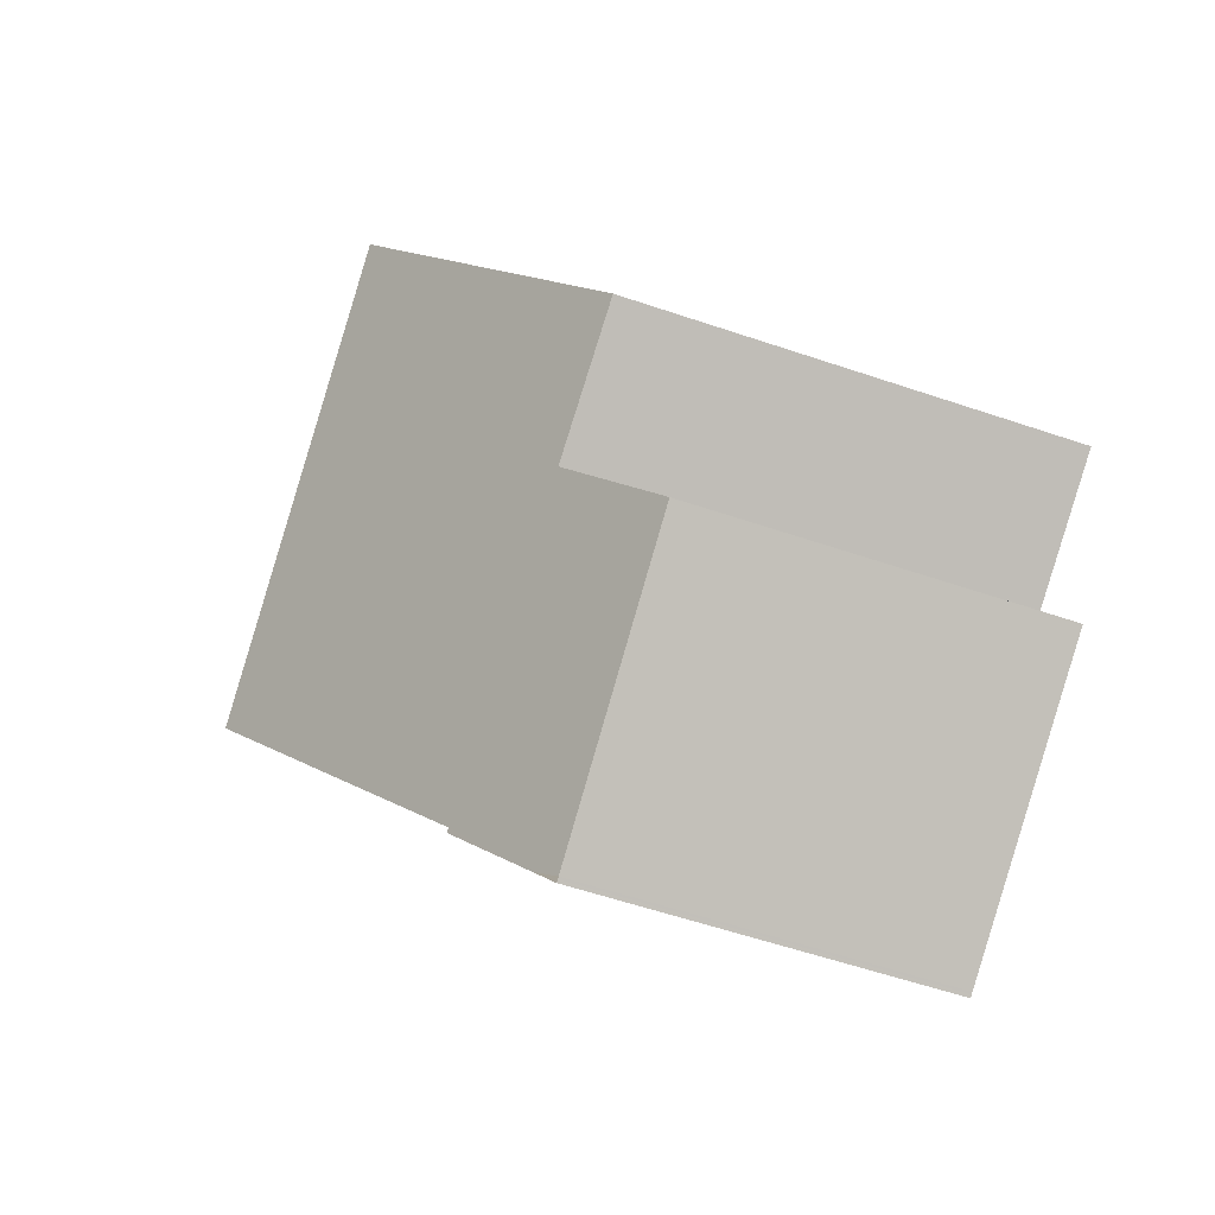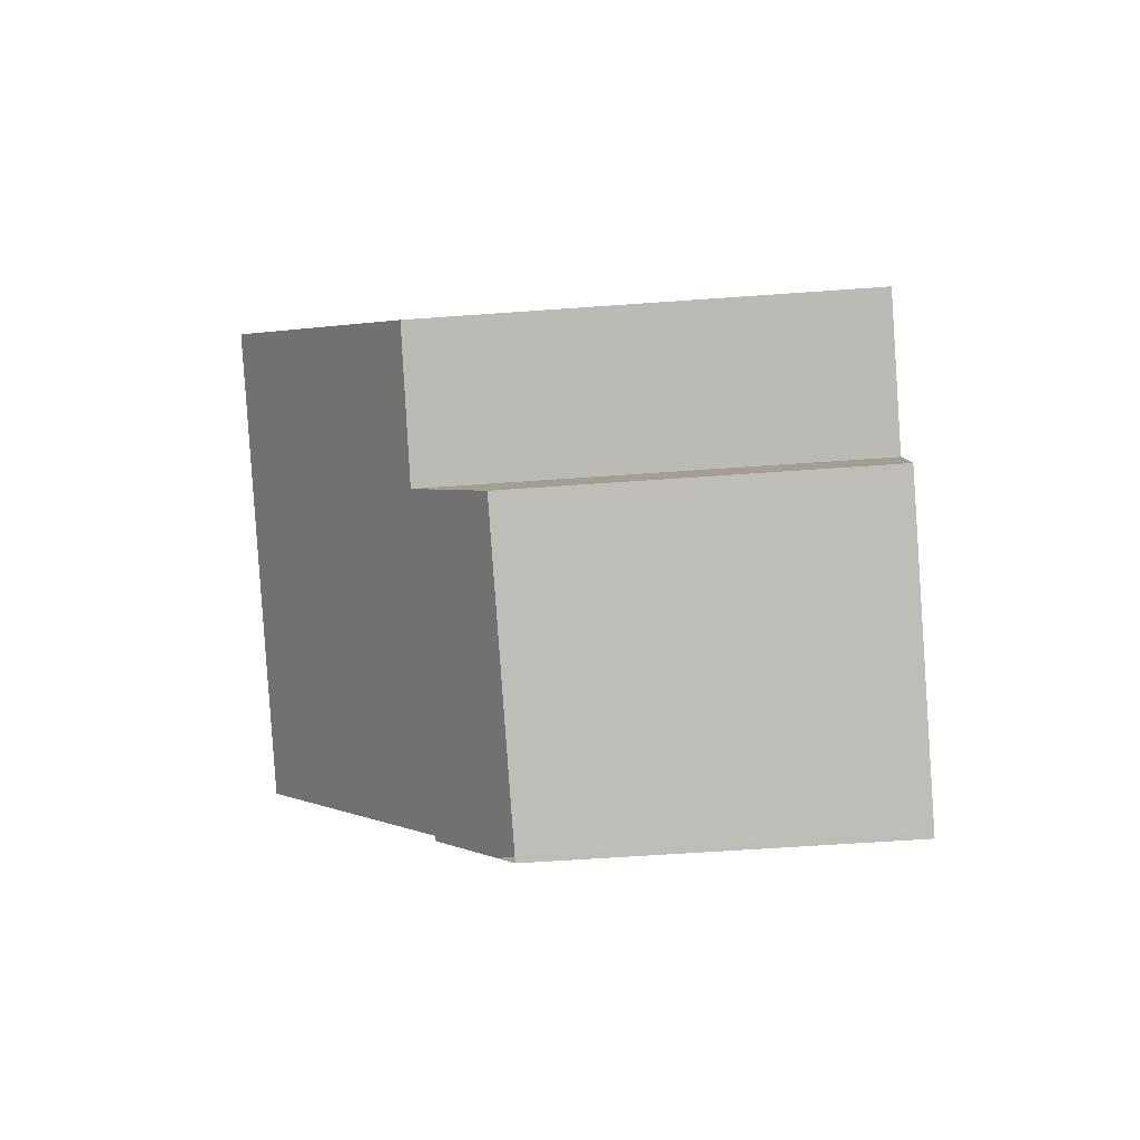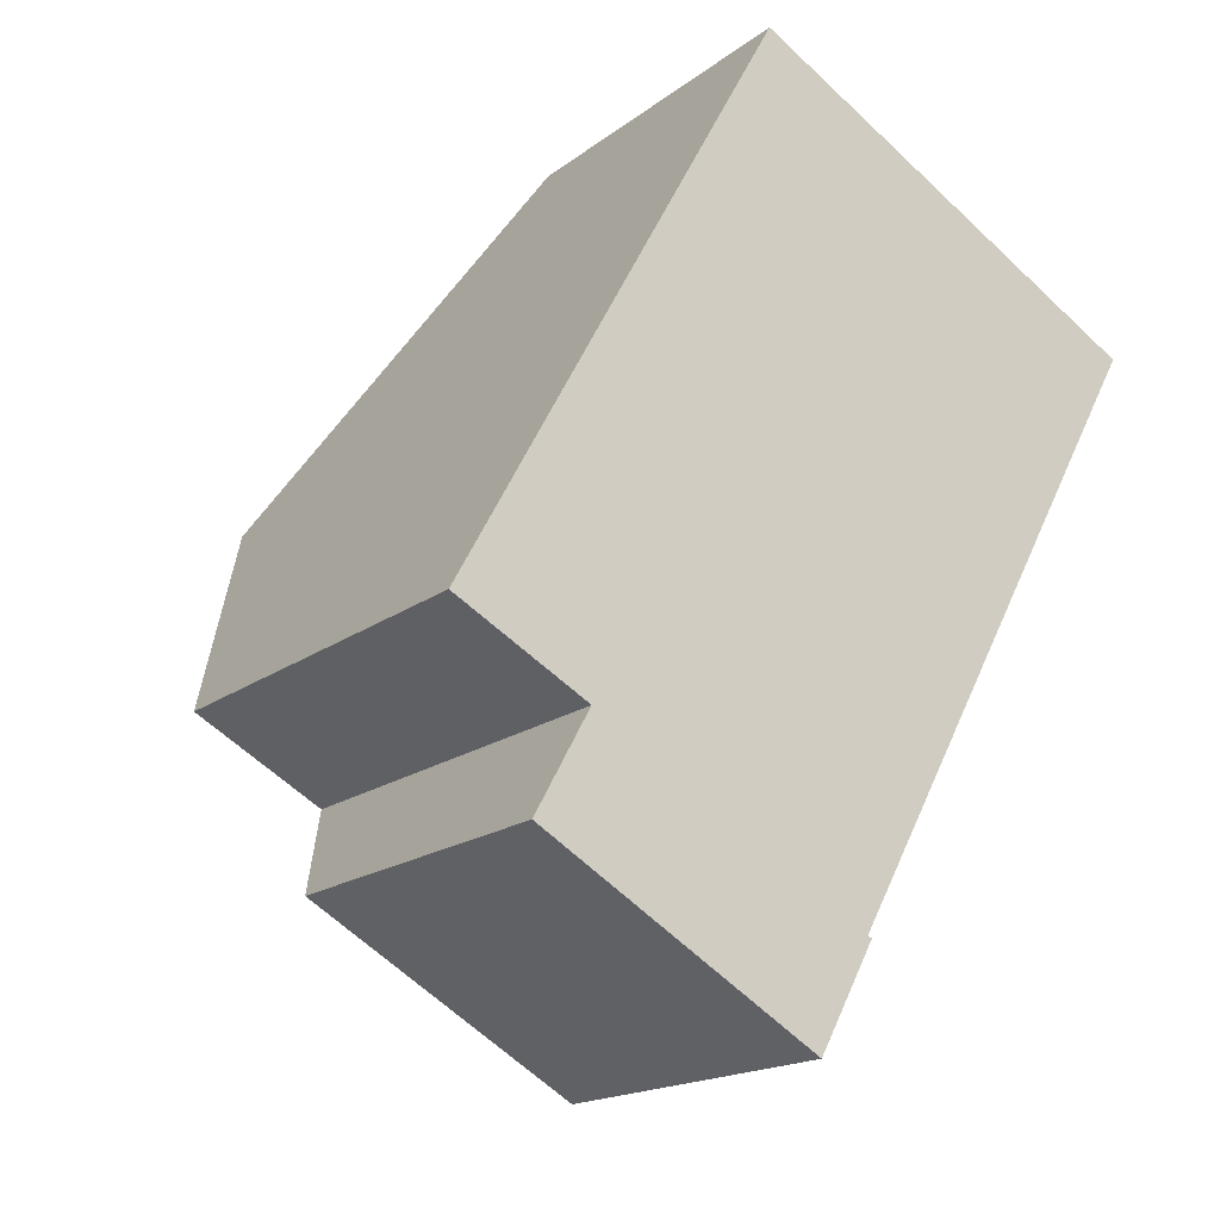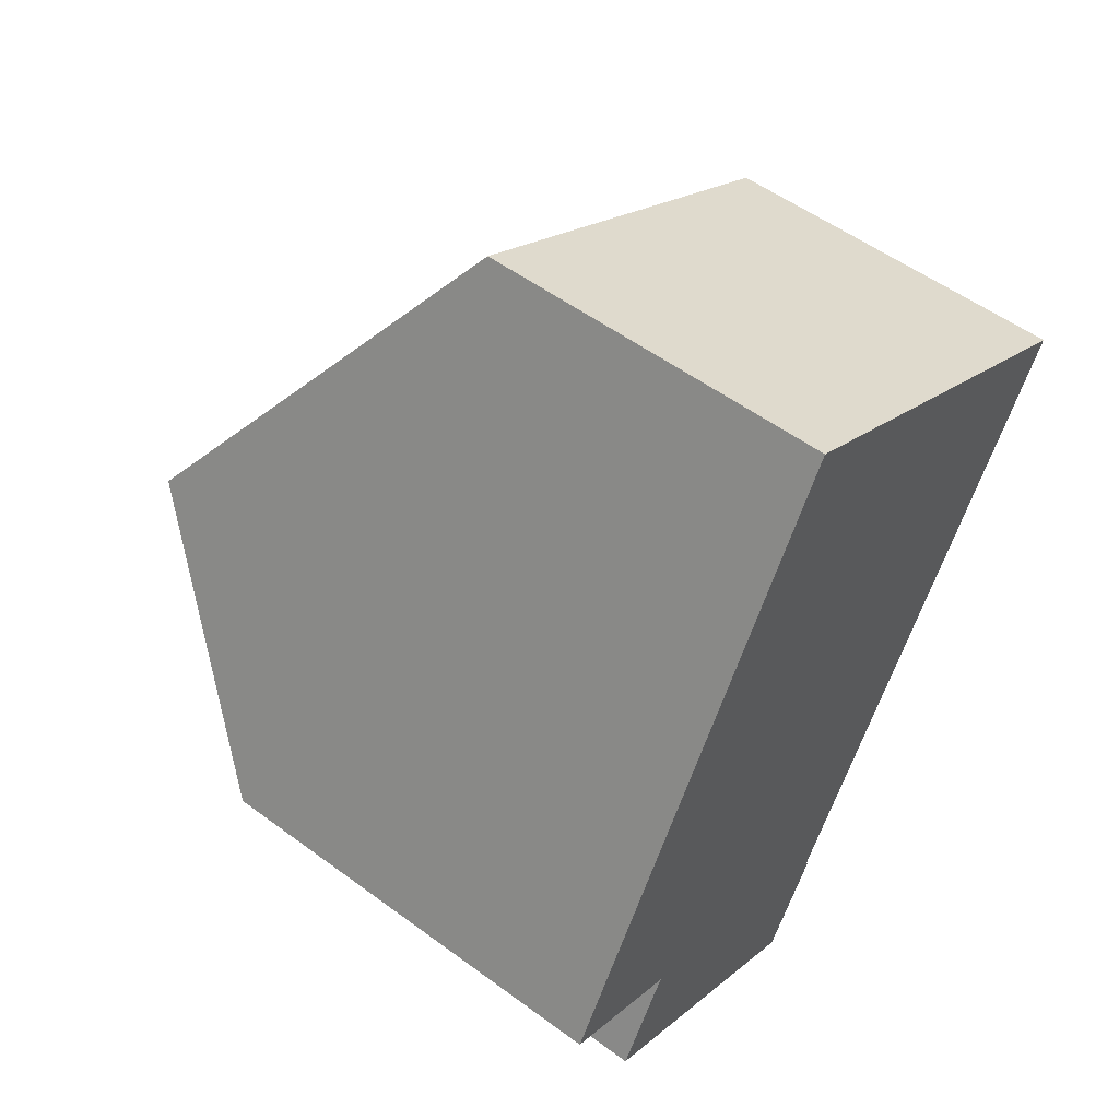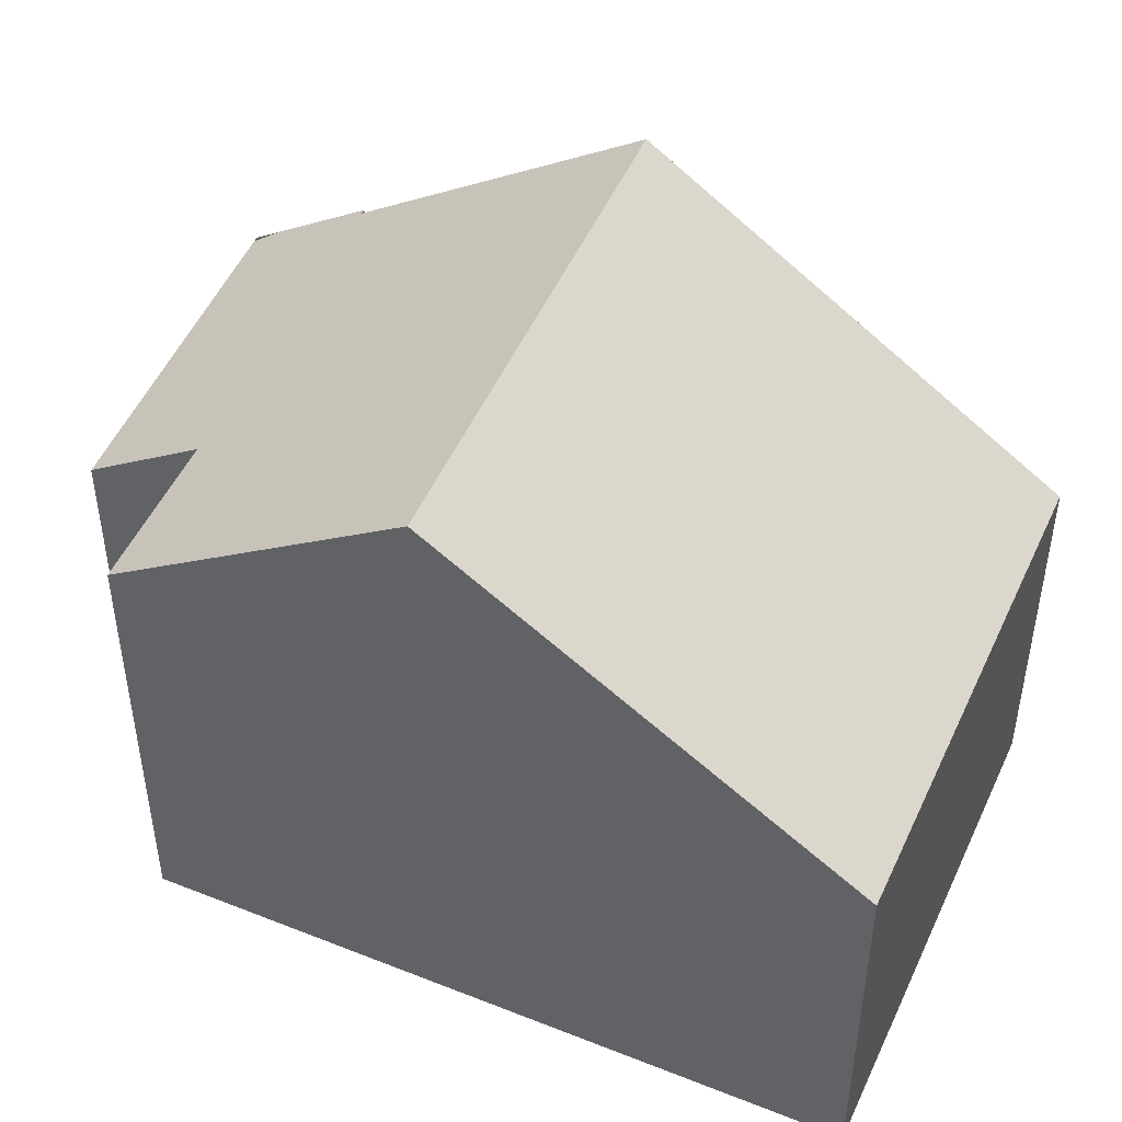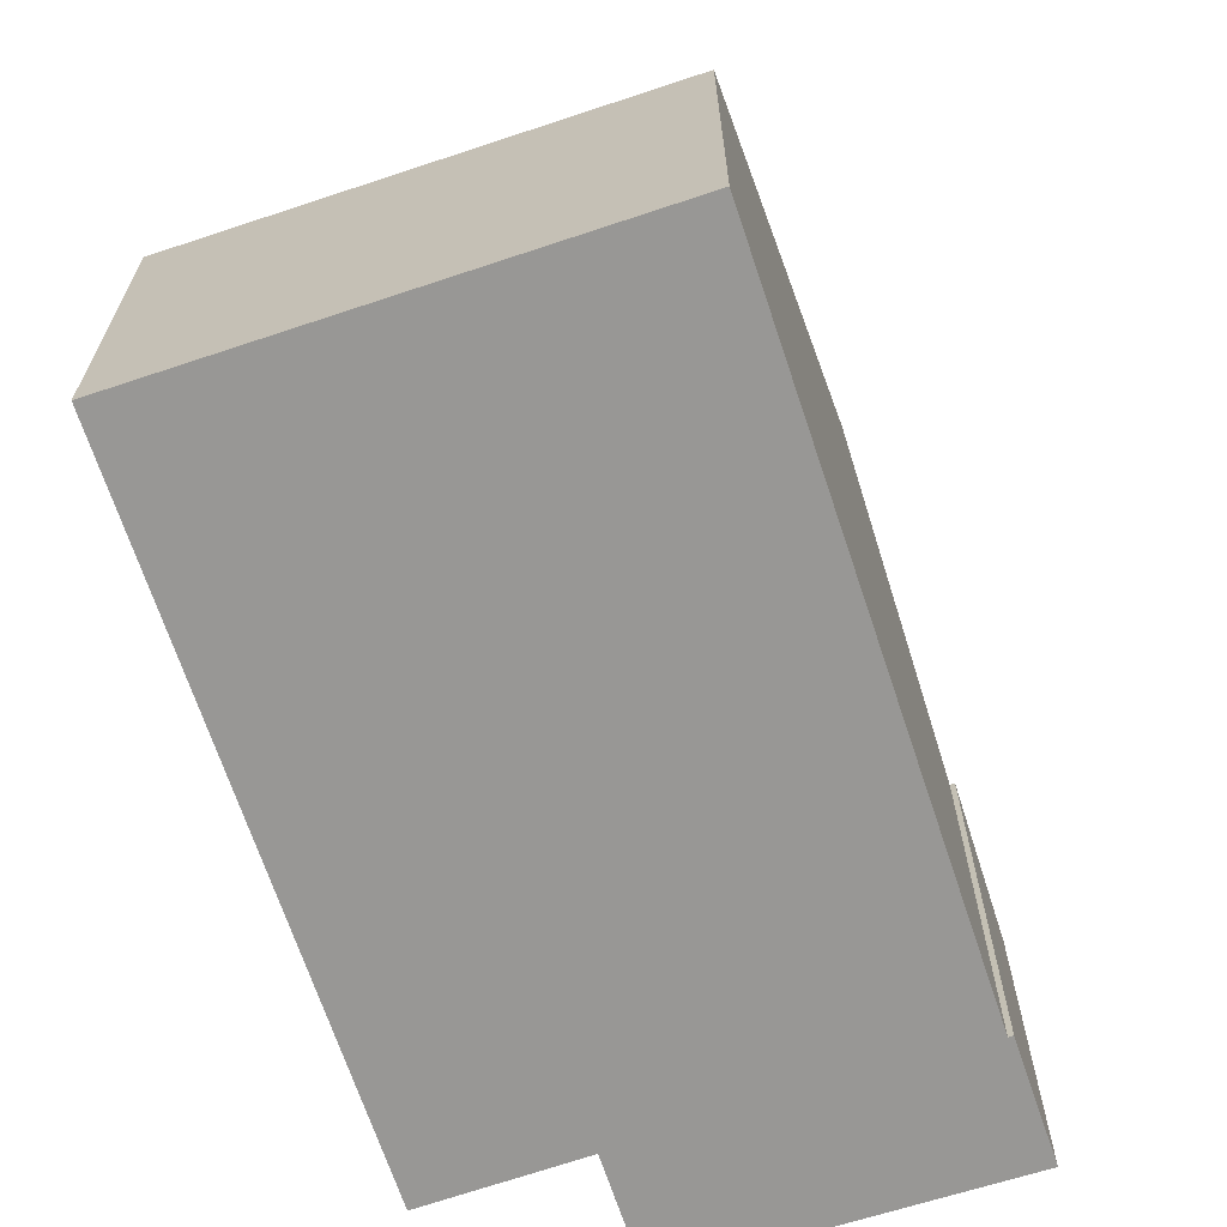
<metadata>
{"format":"obj","ext":"obj","renderer":"f3d","projection":"perspective","resolution":1024,"background":"white","views":[{"elev":-58.3,"azim":-109.3,"up":"+Z"},{"elev":-55.9,"azim":-85.6,"up":"+Z"},{"elev":-17.3,"azim":-34.6,"up":"+Z"},{"elev":53.9,"azim":-51.8,"up":"+Z"},{"elev":49.6,"azim":-37.3,"up":"+Y"},{"elev":-68.2,"azim":47.3,"up":"+Y"}]}
</metadata>
<code>
v  5.906 6.567 10.7
v  9.871 11.41 0.286
v  2.459 11.41 4.456
v  13.36 6.51 6.606
v  6.729 6.875 -5.611
v  7.448 8.005 -4.108
v  7.524 8.007 -4.148
v  6.416 6.554 -5.978
v  2.837 6.579 -3.921
v  2.423 7.991 -1.304
v  1.858 6.586 -3.359
v  1.607 6.847 -2.777
v  1.423 6.589 -3.109
v  0 7.956 4.872e-16
v  2.423 7.985e-17 -1.304
v  1.423 1.904e-16 -3.109
v  1.607 1.7e-16 -2.777
v  0 0 0
v  2.459 -2.729e-16 4.456
v  5.906 -6.553e-16 10.7
v  1.858 2.057e-16 -3.359
v  2.837 2.401e-16 -3.921
v  6.416 3.66e-16 -5.978
v  6.453 6.553 -5.999
v  6.453 3.673e-16 -5.999
v  6.503 6.553 -6.028
v  6.503 3.691e-16 -6.028
v  13.36 -4.045e-16 6.606
v  7.524 2.54e-16 -4.148
v  7.448 2.515e-16 -4.108
v  9.871 -1.751e-17 0.286
v  6.729 3.436e-16 -5.611
g defaultobject
f 1 2 3
f 2 1 4
f 5 6 7
f 6 3 2
f 3 6 5
f 3 5 8
f 3 8 9
f 3 9 10
f 10 9 11
f 10 11 12
f 12 11 13
f 14 3 10
f 12 15 10
f 15 12 13
f 15 13 16
f 15 16 17
f 14 1 3
f 1 14 18
f 1 18 19
f 1 19 20
f 15 14 10
f 14 15 18
f 11 16 13
f 16 11 21
f 21 11 9
f 21 9 22
f 22 9 8
f 22 8 23
f 23 8 24
f 23 24 25
f 25 24 26
f 25 26 27
f 20 4 1
f 4 20 28
f 6 29 7
f 29 6 30
f 28 2 4
f 2 28 6
f 6 28 31
f 6 31 30
f 29 5 7
f 5 29 26
f 26 29 27
f 27 29 32
f 32 25 27
f 25 32 23
f 23 32 22
f 22 32 29
f 22 29 30
f 22 30 31
f 22 31 21
f 21 31 16
f 16 31 17
f 17 31 15
f 15 31 18
f 18 31 28
f 18 28 19
f 19 28 20

</code>
